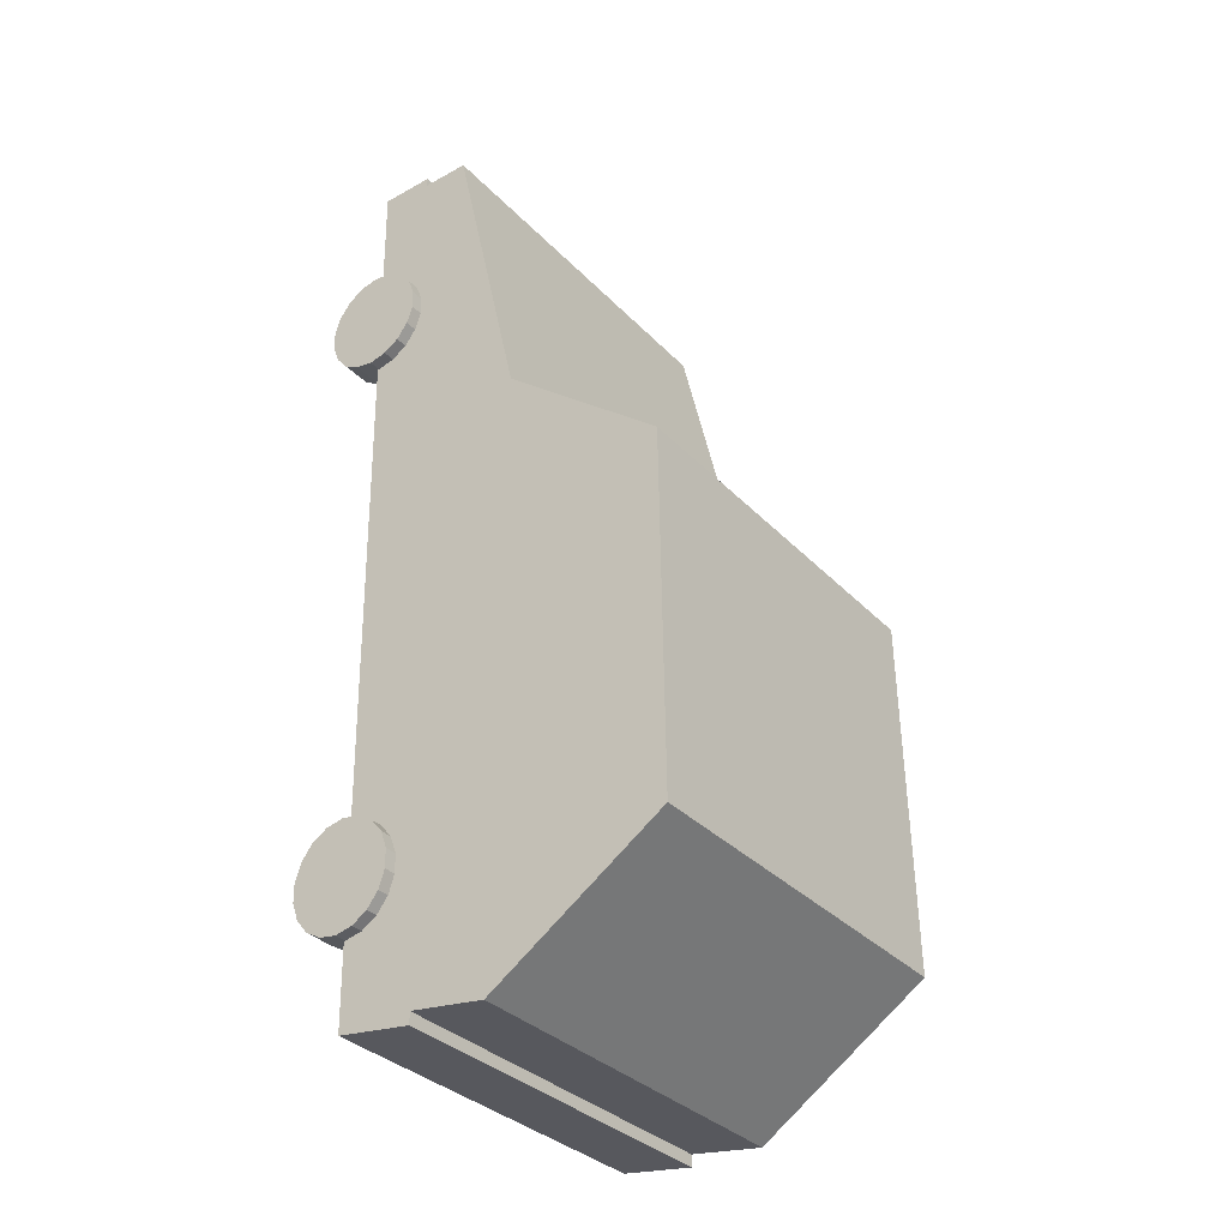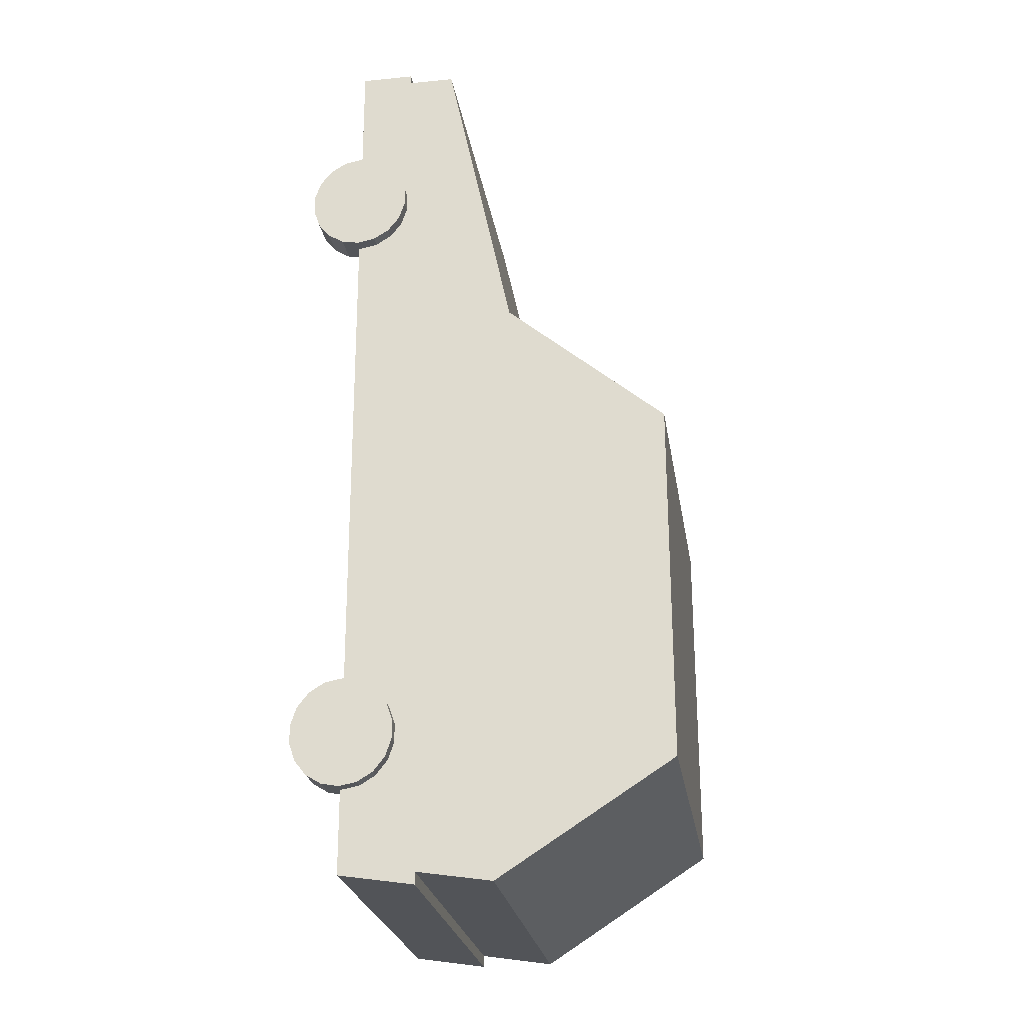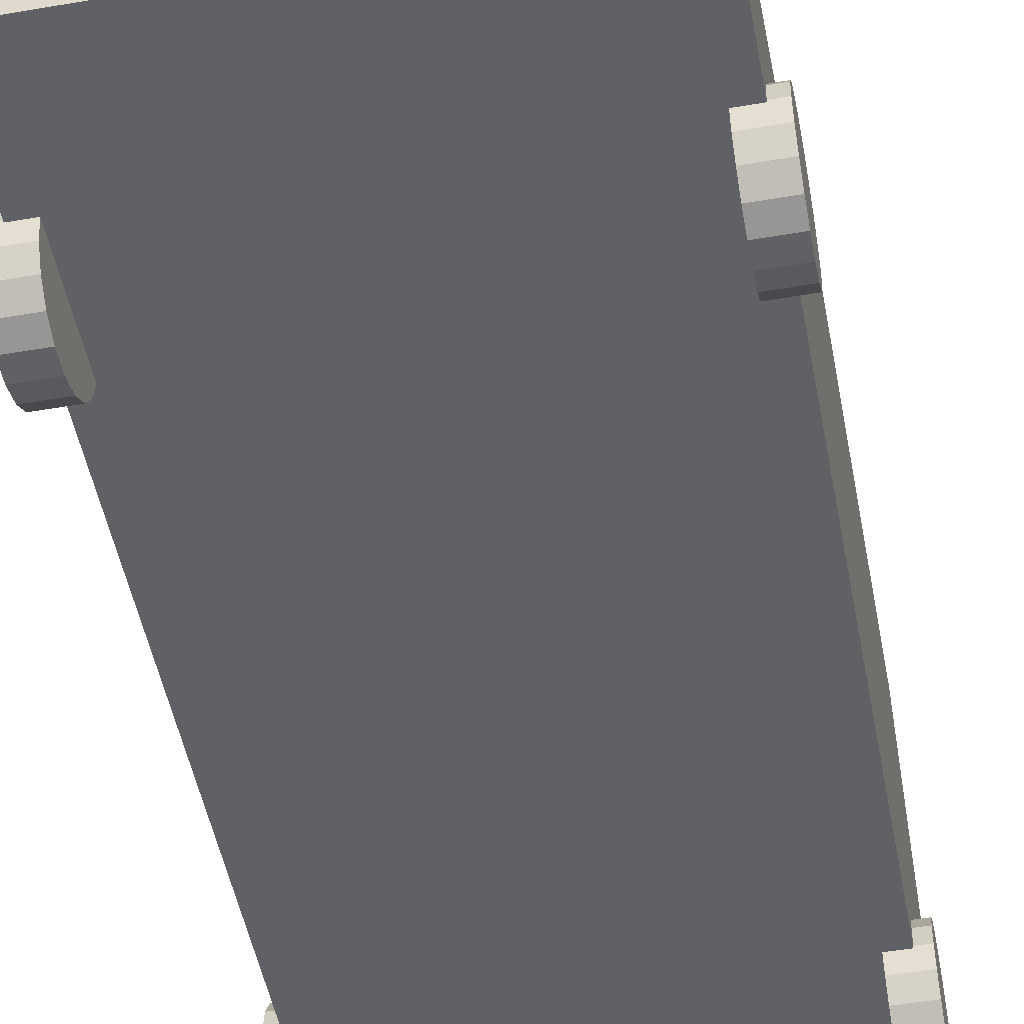
<metadata>
{"format":"obj","ext":"obj","renderer":"f3d","projection":"perspective","resolution":1024,"background":"white","views":[{"elev":-35.6,"azim":126.4,"up":"+Z"},{"elev":-26.2,"azim":98.9,"up":"+Z"},{"elev":-49.8,"azim":12.1,"up":"+Y"}]}
</metadata>
<code>
o car1
v -6.265 -0.5957 -89.67
v -6.263 -1.09 -89.58
v -6.259 -1.03 -89.4
v -6.275 -0.273 -90.08
v -6.253 -0.5957 -89.14
v -6.254 -0.424 -89.17
v -6.256 -0.273 -89.26
v -6.259 -0.161 -89.4
v -6.263 -0.1013 -89.58
v -6.268 -0.1013 -89.76
v -6.272 -0.161 -89.94
v -6.277 -0.424 -90.17
v -6.278 -0.5957 -90.2
v -6.277 -0.7674 -90.17
v -6.275 -0.9184 -90.08
v -6.272 -1.03 -89.94
v -6.268 -1.09 -89.76
v -6.256 -0.9184 -89.26
v -6.254 -0.7674 -89.17
v -6.251 -0.8086 -89.05
v -6.25 -0.5957 -89.01
v -6.254 -0.9958 -89.17
v -5.878 -0.8086 -89.06
v -5.893 -0.5957 -89.68
v -5.877 -0.5957 -89.02
v -5.881 -0.9958 -89.17
v -5.885 -1.135 -89.35
v -5.89 -1.209 -89.56
v -6.258 -1.135 -89.34
v -6.263 -1.209 -89.56
v -6.268 -1.209 -89.78
v -6.273 -1.135 -90
v -5.895 -1.209 -89.79
v -5.9 -1.135 -90.01
v -5.904 -0.9958 -90.18
v -5.907 -0.8086 -90.3
v -6.277 -0.9958 -90.17
v -6.28 -0.8086 -90.29
v -6.281 -0.5957 -90.33
v -6.28 -0.3828 -90.29
v -5.908 -0.5957 -90.34
v -5.907 -0.3828 -90.3
v -5.904 -0.1956 -90.18
v -5.9 -0.05659 -90.01
v -6.277 -0.1956 -90.17
v -6.273 -0.05659 -90
v -6.268 0.01735 -89.78
v -6.263 0.01735 -89.56
v -5.895 0.01735 -89.79
v -5.89 0.01735 -89.56
v -5.885 -0.05659 -89.35
v -5.881 -0.1956 -89.17
v -6.258 -0.05659 -89.34
v -6.254 -0.1956 -89.17
v -6.251 -0.3828 -89.05
v -5.878 -0.3828 -89.06
v -6.156 -0.6146 -91.19
v -6.16 0.2902 -91.33
v -3.825 -0.6146 -91.25
v -6.16 -0.6146 -91.34
v -6.03 -0.6146 -85.74
v -5.992 -0.6146 -84.1
v -1.367 -0.6146 -85.85
v -6.03 0.1299 -85.74
v -6.163 1.195 -91.48
v -5.992 0.1299 -84.1
v -6.03 1.211 -85.74
v -6.163 1.211 -91.47
v -5.992 1.211 -84.1
v -6.033 1.273 -85.86
v -6.158 1.273 -91.25
v -6.033 1.336 -85.86
v -5.997 1.273 -84.32
v -5.997 1.336 -84.32
v -5.992 1.278 -84.1
v -5.997 1.421 -84.32
v -5.992 1.368 -84.1
v -5.997 1.44 -84.32
v -5.997 1.449 -84.32
v -5.992 1.388 -84.1
v -5.992 1.397 -84.1
v -5.903 0.6008 -80.3
v -5.992 1.398 -84.1
v -4.738 0.6008 -80.33
v -5.903 0.4586 -80.3
v -4.738 0.4586 -80.33
v -5.903 0.3164 -80.3
v -4.738 0.3164 -80.33
v -5.903 0.1742 -80.3
v -5.903 0.03204 -80.3
v -4.738 0.1742 -80.33
v -3.572 0.1742 -80.36
v -4.738 0.03204 -80.33
v -5.901 0.03204 -80.19
v -3.572 0.03204 -80.36
v -1.238 0.03204 -80.3
v -2.406 0.03204 -80.39
v -2.406 0.1742 -80.39
v -1.241 0.03204 -80.41
v -1.329 0.1299 -84.21
v -1.241 -0.6146 -80.41
v -1.241 0.1742 -80.41
v -1.241 0.3164 -80.41
v -1.329 1.211 -84.21
v -2.406 0.3164 -80.39
v -1.241 0.4586 -80.41
v -2.406 0.4586 -80.39
v -1.241 0.6008 -80.41
v -1.329 1.398 -84.21
v -2.406 0.6008 -80.39
v -1.329 1.397 -84.21
v -1.329 1.368 -84.21
v -1.329 1.278 -84.21
v -1.329 1.388 -84.21
v -1.333 1.435 -84.4
v -1.333 1.416 -84.4
v -1.333 1.444 -84.4
v -1.333 1.444 -84.4
v -1.334 1.454 -84.41
v -1.329 1.408 -84.22
v -1.335 1.521 -84.47
v -1.37 3.272 -85.96
v -1.33 1.479 -84.28
v -1.367 3.328 -85.85
v -6.03 3.328 -85.74
v -1.492 3.276 -85.8
v -1.469 3.313 -90.24
v -6.132 3.313 -90.13
v -1.496 1.479 -91.4
v -1.466 3.258 -90.11
v -1.657 3.228 -90.29
v -5.946 3.228 -90.19
v -1.682 1.541 -91.36
v -1.683 1.476 -91.4
v -1.683 1.466 -91.41
v -1.497 1.408 -91.45
v -1.493 1.454 -91.26
v -1.497 1.397 -91.46
v -1.497 1.388 -91.46
v -1.493 1.444 -91.27
v -1.493 1.435 -91.27
v -1.493 1.416 -91.28
v -1.495 1.33 -91.34
v -1.498 1.368 -91.47
v -1.499 1.278 -91.53
v -1.683 1.439 -91.43
v -1.684 1.356 -91.48
v -1.683 1.458 -91.41
v -1.685 1.294 -91.52
v -1.686 1.28 -91.53
v -1.5 1.211 -91.57
v -1.367 1.211 -85.85
v -1.496 1.267 -91.38
v -1.5 1.195 -91.58
v -3.832 1.195 -91.53
v -1.497 0.2902 -91.44
v -1.367 0.1299 -85.85
v -1.494 -0.6146 -91.3
v -3.828 0.2902 -91.39
v -1.5 0.2902 -91.59
v -1.497 -0.6146 -91.45
v -3.832 0.2902 -91.53
v -6.163 0.2902 -91.48
v -3.828 -0.6146 -91.39
v -5.975 1.28 -91.43
v -5.975 1.294 -91.42
v -5.974 1.356 -91.38
v -5.973 1.439 -91.33
v -6.162 1.278 -91.42
v -6.16 1.368 -91.37
v -6.157 1.336 -91.21
v -6.156 1.421 -91.15
v -6.155 1.44 -91.14
v -6.155 1.449 -91.14
v -6.16 1.388 -91.35
v -5.973 1.458 -91.31
v -6.16 1.397 -91.35
v -5.973 1.466 -91.31
v -6.16 1.408 -91.34
v -6.159 1.479 -91.3
v -5.972 1.476 -91.3
v -6.155 1.459 -91.13
v -6.154 1.526 -91.09
v -6.128 3.251 -89.99
v -6.033 3.265 -85.86
v -5.998 1.526 -84.38
v -6.033 1.526 -85.86
v -6.033 1.459 -85.86
v -6.033 1.449 -85.86
v -6.033 1.44 -85.86
v -6.033 1.421 -85.86
v -5.997 1.459 -84.33
v -5.993 1.479 -84.17
v -5.992 1.408 -84.11
v -5.997 1.449 -84.32
v -5.971 1.541 -91.26
v -1.37 1.267 -85.96
v -1.37 1.33 -85.96
v -1.333 1.267 -84.4
v -1.333 1.33 -84.4
v -1.37 1.416 -85.96
v -1.37 1.435 -85.96
v -1.37 1.444 -85.96
v -1.37 1.454 -85.96
v -1.37 1.521 -85.96
v -1.492 1.521 -91.22
v -1.456 1.45 -84.25
v -5.903 3.276 -85.7
v -5.867 1.45 -84.15
v -3.572 0.6008 -80.36
v -3.572 0.4586 -80.36
v -3.572 0.3164 -80.36
v -1.329 -0.6146 -84.21
v -1.238 -0.6146 -80.3
v -5.903 -0.6146 -80.3
v -5.901 -0.6146 -80.19
v -1.512 -0.5957 -82.37
v -1.497 -0.5957 -81.72
v -1.498 -0.3828 -81.76
v -1.501 -0.1956 -81.87
v -1.51 0.01735 -82.26
v -1.515 0.01735 -82.49
v -1.52 -0.05659 -82.7
v -1.524 -0.1956 -82.88
v -1.528 -0.5957 -83.03
v -1.524 -0.9958 -82.88
v -1.52 -1.135 -82.7
v -1.515 -1.209 -82.49
v -1.505 -1.135 -82.04
v -1.501 -0.9958 -81.87
v -1.498 -0.8086 -81.76
v -1.505 -0.05659 -82.04
v -1.527 -0.3828 -82.99
v -1.527 -0.8086 -82.99
v -1.51 -1.209 -82.26
v -1.137 -1.209 -82.27
v -1.138 -1.071 -82.29
v -1.132 -1.135 -82.05
v -1.142 -1.209 -82.5
v -1.147 -1.135 -82.71
v -1.142 -1.071 -82.47
v -1.14 -0.5957 -82.38
v -1.146 -1.014 -82.64
v -1.149 -0.9062 -82.77
v -1.151 -0.9958 -82.89
v -1.151 -0.7609 -82.86
v -1.151 -0.5957 -82.89
v -1.154 -0.8086 -83
v -1.155 -0.5957 -83.04
v -1.154 -0.3828 -83
v -1.151 -0.1956 -82.89
v -1.151 -0.4305 -82.86
v -1.149 -0.2852 -82.77
v -1.146 -0.1774 -82.64
v -1.147 -0.05659 -82.71
v -1.142 -0.12 -82.47
v -1.138 -0.12 -82.29
v -1.142 0.01735 -82.5
v -1.137 0.01735 -82.27
v -1.132 -0.05659 -82.05
v -1.128 -0.1956 -81.88
v -1.134 -0.1774 -82.13
v -1.13 -0.2852 -81.99
v -1.128 -0.4305 -81.9
v -1.128 -0.5957 -81.87
v -1.125 -0.3828 -81.76
v -1.124 -0.5957 -81.72
v -1.125 -0.8086 -81.76
v -1.128 -0.9958 -81.88
v -1.128 -0.7609 -81.9
v -1.13 -0.9062 -81.99
v -1.134 -1.014 -82.13
v -6.093 -0.5957 -82.27
v -6.095 -1.061 -82.35
v -6.082 -0.5957 -81.77
v -6.082 -0.434 -81.8
v -6.084 -0.2918 -81.88
v -6.088 -0.1863 -82.02
v -6.091 -0.1301 -82.18
v -6.095 -0.1301 -82.35
v -6.099 -0.1863 -82.52
v -6.102 -0.2918 -82.65
v -6.104 -0.434 -82.74
v -6.105 -0.5957 -82.77
v -6.104 -0.7574 -82.74
v -6.102 -0.8996 -82.65
v -6.099 -1.005 -82.52
v -6.091 -1.061 -82.18
v -6.088 -1.005 -82.02
v -6.084 -0.8996 -81.88
v -6.082 -0.7574 -81.8
v -6.079 -0.8086 -81.65
v -6.078 -0.5957 -81.61
v -6.082 -0.9958 -81.76
v -5.706 -0.8086 -81.66
v -5.721 -0.5957 -82.28
v -5.709 -0.9958 -81.77
v -5.705 -0.5957 -81.62
v -5.706 -0.3828 -81.66
v -6.079 -0.3828 -81.65
v -5.709 -0.1956 -81.77
v -5.713 -0.05659 -81.95
v -6.082 -0.1956 -81.76
v -6.086 -0.05659 -81.94
v -6.091 0.01735 -82.15
v -5.718 0.01735 -82.16
v -6.096 0.01735 -82.38
v -6.101 -0.05659 -82.6
v -5.723 0.01735 -82.39
v -5.728 -0.05659 -82.61
v -5.732 -0.1956 -82.78
v -5.735 -0.3828 -82.9
v -6.105 -0.1956 -82.77
v -6.108 -0.3828 -82.89
v -6.109 -0.5957 -82.93
v -5.736 -0.5957 -82.93
v -6.108 -0.8086 -82.89
v -5.735 -0.8086 -82.9
v -6.105 -0.9958 -82.77
v -5.732 -0.9958 -82.78
v -6.101 -1.135 -82.6
v -5.728 -1.135 -82.61
v -6.096 -1.209 -82.38
v -5.723 -1.209 -82.39
v -6.091 -1.209 -82.15
v -5.718 -1.209 -82.16
v -6.086 -1.135 -81.94
v -5.713 -1.135 -81.95
v -1.684 -0.5957 -89.78
v -1.67 -0.3828 -89.16
v -1.673 -0.1956 -89.27
v -1.677 -0.05659 -89.45
v -1.687 0.01735 -89.89
v -1.692 -0.05659 -90.11
v -1.699 -0.3828 -90.4
v -1.7 -0.5957 -90.43
v -1.699 -0.8086 -90.4
v -1.696 -0.9958 -90.28
v -1.692 -1.135 -90.11
v -1.687 -1.209 -89.89
v -1.682 -1.209 -89.66
v -1.677 -1.135 -89.45
v -1.673 -0.9958 -89.27
v -1.67 -0.8086 -89.16
v -1.669 -0.5957 -89.12
v -1.696 -0.1956 -90.28
v -1.682 0.01735 -89.66
v -1.309 0.01735 -89.67
v -1.304 -0.05659 -89.46
v -1.314 0.01735 -89.9
v -1.31 -0.1289 -89.7
v -1.306 -0.1852 -89.53
v -1.312 -0.5957 -89.78
v -1.314 -0.1289 -89.87
v -1.317 -0.1852 -90.04
v -1.321 -0.291 -90.17
v -1.319 -0.05659 -90.11
v -1.323 -0.1956 -90.29
v -1.326 -0.3828 -90.4
v -1.327 -0.5957 -90.44
v -1.323 -0.4336 -90.26
v -1.323 -0.5957 -90.29
v -1.323 -0.7578 -90.26
v -1.326 -0.8086 -90.4
v -1.321 -0.9004 -90.17
v -1.323 -0.9958 -90.29
v -1.317 -1.006 -90.04
v -1.314 -1.063 -89.87
v -1.319 -1.135 -90.11
v -1.314 -1.209 -89.9
v -1.309 -1.209 -89.67
v -1.304 -1.135 -89.46
v -1.31 -1.063 -89.7
v -1.306 -1.006 -89.53
v -1.303 -0.9004 -89.4
v -1.3 -0.9958 -89.28
v -1.301 -0.7578 -89.31
v -1.297 -0.8086 -89.17
v -1.3 -0.5957 -89.28
v -1.296 -0.5957 -89.13
v -1.301 -0.4336 -89.31
v -1.303 -0.291 -89.4
v -1.297 -0.3828 -89.17
v -1.3 -0.1956 -89.28
f 1 2 3
f 1 17 2
f 1 3 18
f 1 4 12
f 1 11 4
f 1 19 5
f 1 5 6
f 1 6 7
f 1 7 8
f 1 8 9
f 1 9 10
f 1 10 11
f 1 12 13
f 1 13 14
f 1 14 15
f 1 15 16
f 1 16 17
f 1 18 19
f 18 22 20 19
f 19 20 21 5
f 20 23 25 21
f 22 26 23 20
f 23 24 25
f 26 24 23
f 27 24 26
f 29 27 26 22
f 28 24 27
f 30 28 27 29
f 2 30 29 3
f 3 29 22 18
f 31 33 28 30
f 17 31 30 2
f 16 32 31 17
f 32 34 33 31
f 33 24 28
f 34 24 33
f 35 24 34
f 37 35 34 32
f 36 24 35
f 38 36 35 37
f 14 38 37 15
f 15 37 32 16
f 13 39 38 14
f 39 41 36 38
f 12 40 39 13
f 40 42 41 39
f 41 24 36
f 42 24 41
f 43 24 42
f 45 43 42 40
f 44 24 43
f 46 44 43 45
f 11 46 45 4
f 4 45 40 12
f 10 47 46 11
f 47 49 44 46
f 9 48 47 10
f 48 50 49 47
f 49 24 44
f 50 24 49
f 51 24 50
f 53 51 50 48
f 52 24 51
f 54 52 51 53
f 7 54 53 8
f 8 53 48 9
f 6 55 54 7
f 55 56 52 54
f 5 21 55 6
f 21 25 56 55
f 56 24 52
f 25 24 56
f 58 163 60 57
f 58 57 61
f 57 60 164 59
f 57 59 61
f 62 61 63 213
f 62 66 64 61
f 58 61 64
f 59 63 61
f 64 67 68 65
f 65 58 64
f 66 69 67 64
f 67 70 71 68
f 69 73 70 67
f 70 72 191 190 189 188 187 185 184 183 182 174 173 172 171 71
f 73 74 76 78 79 195 192 186 185 187 188 189 190 191 72 70
f 75 74 73 69
f 77 76 74 75
f 80 78 76 77
f 81 79 78 80
f 82 81 80
f 82 80 77
f 82 77 75
f 82 83 81
f 82 84 83
f 82 75 69
f 85 82 69
f 86 84 82 85
f 88 86 85 87
f 87 85 69
f 87 69 66
f 89 87 66
f 91 88 87 89
f 90 89 66
f 93 91 89 90
f 92 212 88 91
f 95 92 91 93
f 93 90 94
f 95 93 94
f 95 94 96
f 97 95 96
f 97 98 92 95
f 99 97 96
f 99 102 98 97
f 102 99 100
f 213 100 99 101
f 99 96 214 101
f 102 103 105 98
f 103 102 100
f 103 100 104
f 106 103 104
f 103 106 107 105
f 108 106 104
f 106 108 110 107
f 111 109 108
f 110 108 109
f 114 111 108
f 112 114 108
f 113 112 108
f 104 113 108
f 114 115 117 111
f 112 116 115 114
f 197 198 201 202 203 204 205 122 121 119 118 117 115 116 200 199
f 111 117 118 109
f 109 118 119 120
f 120 119 121 123
f 123 121 122 124
f 124 126 207 109 120 123
f 125 208 126 124
f 128 125 124 127
f 124 122 130 127
f 127 131 132 128
f 129 133 131 127
f 127 130 206 129
f 165 166 167 168 176 178 181 196 132 131 133 134 135 148 146 147 149 150
f 136 134 133 129
f 138 135 134 136
f 136 137 140 138
f 129 206 137 136
f 139 148 135 138
f 138 140 141 139
f 153 143 142 141 140 137 206 130 122 205 204 203 202 201 198 197
f 139 141 142 144
f 144 142 143 145
f 145 147 146 144
f 144 146 148 139
f 151 149 147 145
f 154 150 149 151
f 145 143 153 151
f 151 153 197 152
f 154 151 152 157
f 154 155 150
f 159 155 154 156
f 156 154 157
f 157 152 104 100
f 63 157 100 213
f 156 157 63
f 158 161 160 156
f 158 156 63
f 156 160 162 159
f 164 162 160 161
f 159 162 163 58
f 60 163 162 164
f 59 164 161 158
f 58 65 155 159
f 59 158 63
f 155 165 150
f 155 65 165
f 68 166 165 65
f 169 167 166 68
f 170 168 167 169
f 169 171 172 170
f 68 71 171 169
f 170 172 173 175
f 175 173 174 177
f 175 176 168 170
f 177 178 176 175
f 179 181 178 177
f 177 174 182 179
f 180 196 181 179
f 179 182 183 180
f 180 183 184 128
f 128 184 185 125
f 125 185 186 193
f 193 186 192 194
f 83 209 208 125 193 194
f 194 192 195 83
f 83 195 79 81
f 128 132 196 180
f 152 197 199 104
f 104 199 200 113
f 113 200 116 112
f 208 209 207 126
f 109 207 209 83
f 210 110 109
f 107 110 210 211
f 210 109 83
f 84 210 83
f 211 210 84 86
f 212 211 86 88
f 105 107 211 212
f 98 105 212 92
f 215 62 213 101
f 101 214 216 215
f 215 216 94 90
f 215 90 66 62
f 214 96 94 216
f 217 231 218
f 217 218 219
f 217 219 220
f 217 220 232
f 217 221 222
f 217 232 221
f 217 222 223
f 217 223 224
f 217 224 233
f 217 225 234
f 217 233 225
f 217 226 227
f 217 234 226
f 217 227 228
f 217 228 235
f 217 229 230
f 217 235 229
f 217 230 231
f 228 239 236 235
f 235 236 238 229
f 272 238 236 237
f 237 236 239 241
f 227 240 239 228
f 241 239 240 243
f 241 242 237
f 243 242 241
f 244 242 243
f 243 240 245 244
f 244 245 248 246
f 246 242 244
f 246 248 249 247
f 247 242 246
f 234 248 245 226
f 225 249 248 234
f 233 250 249 225
f 247 249 250 252
f 252 250 251 253
f 224 251 250 233
f 252 242 247
f 253 242 252
f 253 251 255 254
f 254 242 253
f 254 255 258 256
f 256 242 254
f 257 242 256
f 256 258 259 257
f 221 259 258 222
f 222 258 255 223
f 257 259 260 262
f 232 260 259 221
f 262 260 261 263
f 220 261 260 232
f 263 242 262
f 262 242 257
f 264 242 263
f 263 261 266 264
f 264 266 267 265
f 265 242 264
f 218 267 266 219
f 219 266 261 220
f 231 268 267 218
f 265 267 268 270
f 270 268 269 271
f 230 269 268 231
f 271 242 270
f 270 242 265
f 271 269 238 272
f 272 242 271
f 237 242 272
f 229 238 269 230
f 223 255 251 224
f 226 245 240 227
f 273 274 288
f 273 287 274
f 273 291 275
f 273 275 276
f 273 276 277
f 273 277 278
f 273 278 279
f 273 279 280
f 273 280 281
f 273 281 282
f 273 282 283
f 273 283 284
f 273 284 285
f 273 285 286
f 273 286 287
f 273 288 289
f 273 289 290
f 273 290 291
f 291 292 293 275
f 290 294 292 291
f 292 295 298 293
f 294 297 295 292
f 295 296 298
f 297 296 295
f 293 298 299 300
f 298 296 299
f 299 296 301
f 300 299 301 303
f 301 296 302
f 303 301 302 304
f 276 300 303 277
f 277 303 304 278
f 278 304 305 279
f 304 302 306 305
f 279 305 307 280
f 305 306 309 307
f 280 307 308 281
f 307 309 310 308
f 309 296 310
f 306 296 309
f 310 296 311
f 308 310 311 313
f 311 296 312
f 313 311 312 314
f 281 308 313 282
f 282 313 314 283
f 283 314 315 284
f 314 312 316 315
f 284 315 317 285
f 315 316 318 317
f 285 317 319 286
f 317 318 320 319
f 286 319 321 287
f 319 320 322 321
f 287 321 323 274
f 321 322 324 323
f 323 324 326 325
f 274 323 325 288
f 288 325 327 289
f 325 326 328 327
f 289 327 294 290
f 327 328 297 294
f 328 296 297
f 326 296 328
f 324 296 326
f 322 296 324
f 320 296 322
f 318 296 320
f 316 296 318
f 312 296 316
f 302 296 306
f 275 293 300 276
f 329 330 331
f 329 345 330
f 329 331 332
f 329 332 347
f 329 333 334
f 329 347 333
f 329 334 346
f 329 335 336
f 329 346 335
f 329 336 337
f 329 337 338
f 329 338 339
f 329 339 340
f 329 340 341
f 329 341 342
f 329 342 343
f 329 343 344
f 329 344 345
f 347 348 350 333
f 332 349 348 347
f 351 348 349 352
f 354 350 348 351
f 352 353 351
f 351 353 354
f 355 357 350 354
f 354 353 355
f 356 358 357 355
f 355 353 356
f 334 357 358 346
f 333 350 357 334
f 361 359 358 356
f 346 358 359 335
f 362 360 359 361
f 335 359 360 336
f 361 353 362
f 356 353 361
f 362 353 363
f 363 364 360 362
f 363 353 365
f 365 366 364 363
f 367 369 366 365
f 365 353 367
f 368 370 369 367
f 367 353 368
f 339 369 370 340
f 338 366 369 339
f 373 371 370 368
f 340 370 371 341
f 341 371 372 342
f 374 372 371 373
f 373 353 374
f 368 353 373
f 375 376 372 374
f 374 353 375
f 375 353 377
f 377 378 376 375
f 377 353 379
f 379 380 378 377
f 381 383 380 379
f 379 353 381
f 382 384 383 381
f 381 353 382
f 345 380 383 330
f 330 383 384 331
f 331 384 349 332
f 352 349 384 382
f 382 353 352
f 344 378 380 345
f 343 376 378 344
f 342 372 376 343
f 337 364 366 338
f 336 360 364 337

</code>
